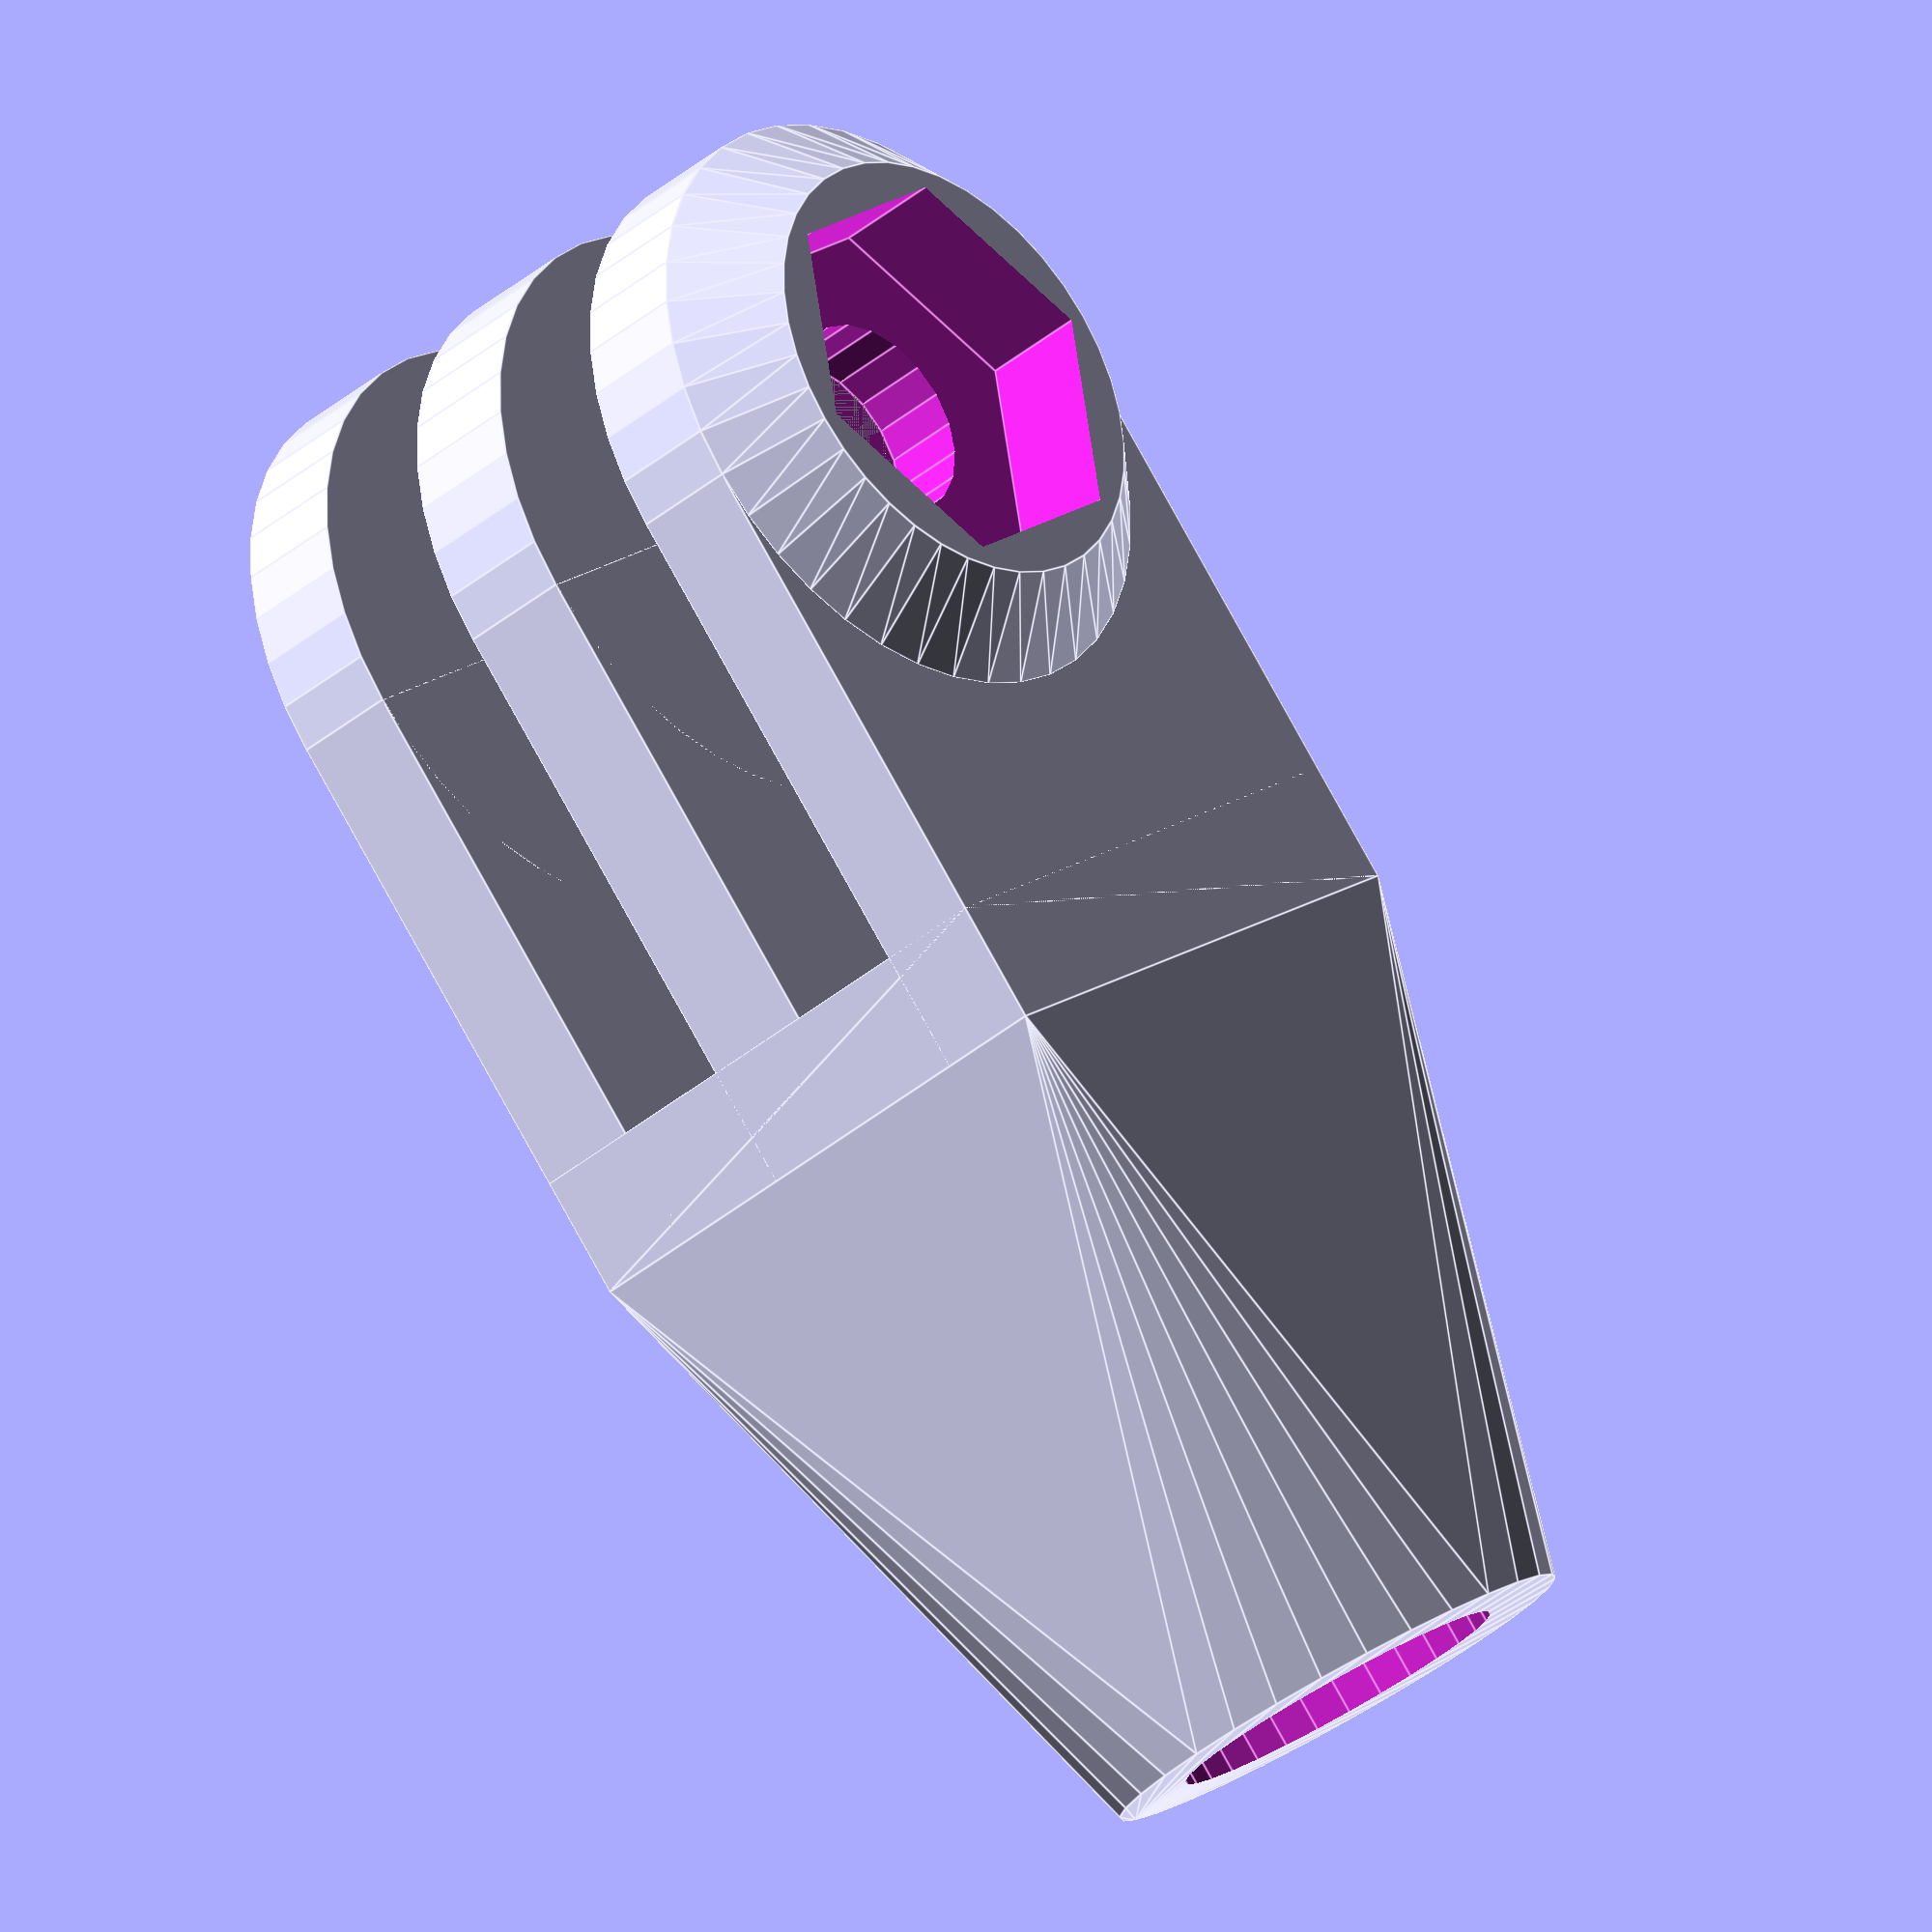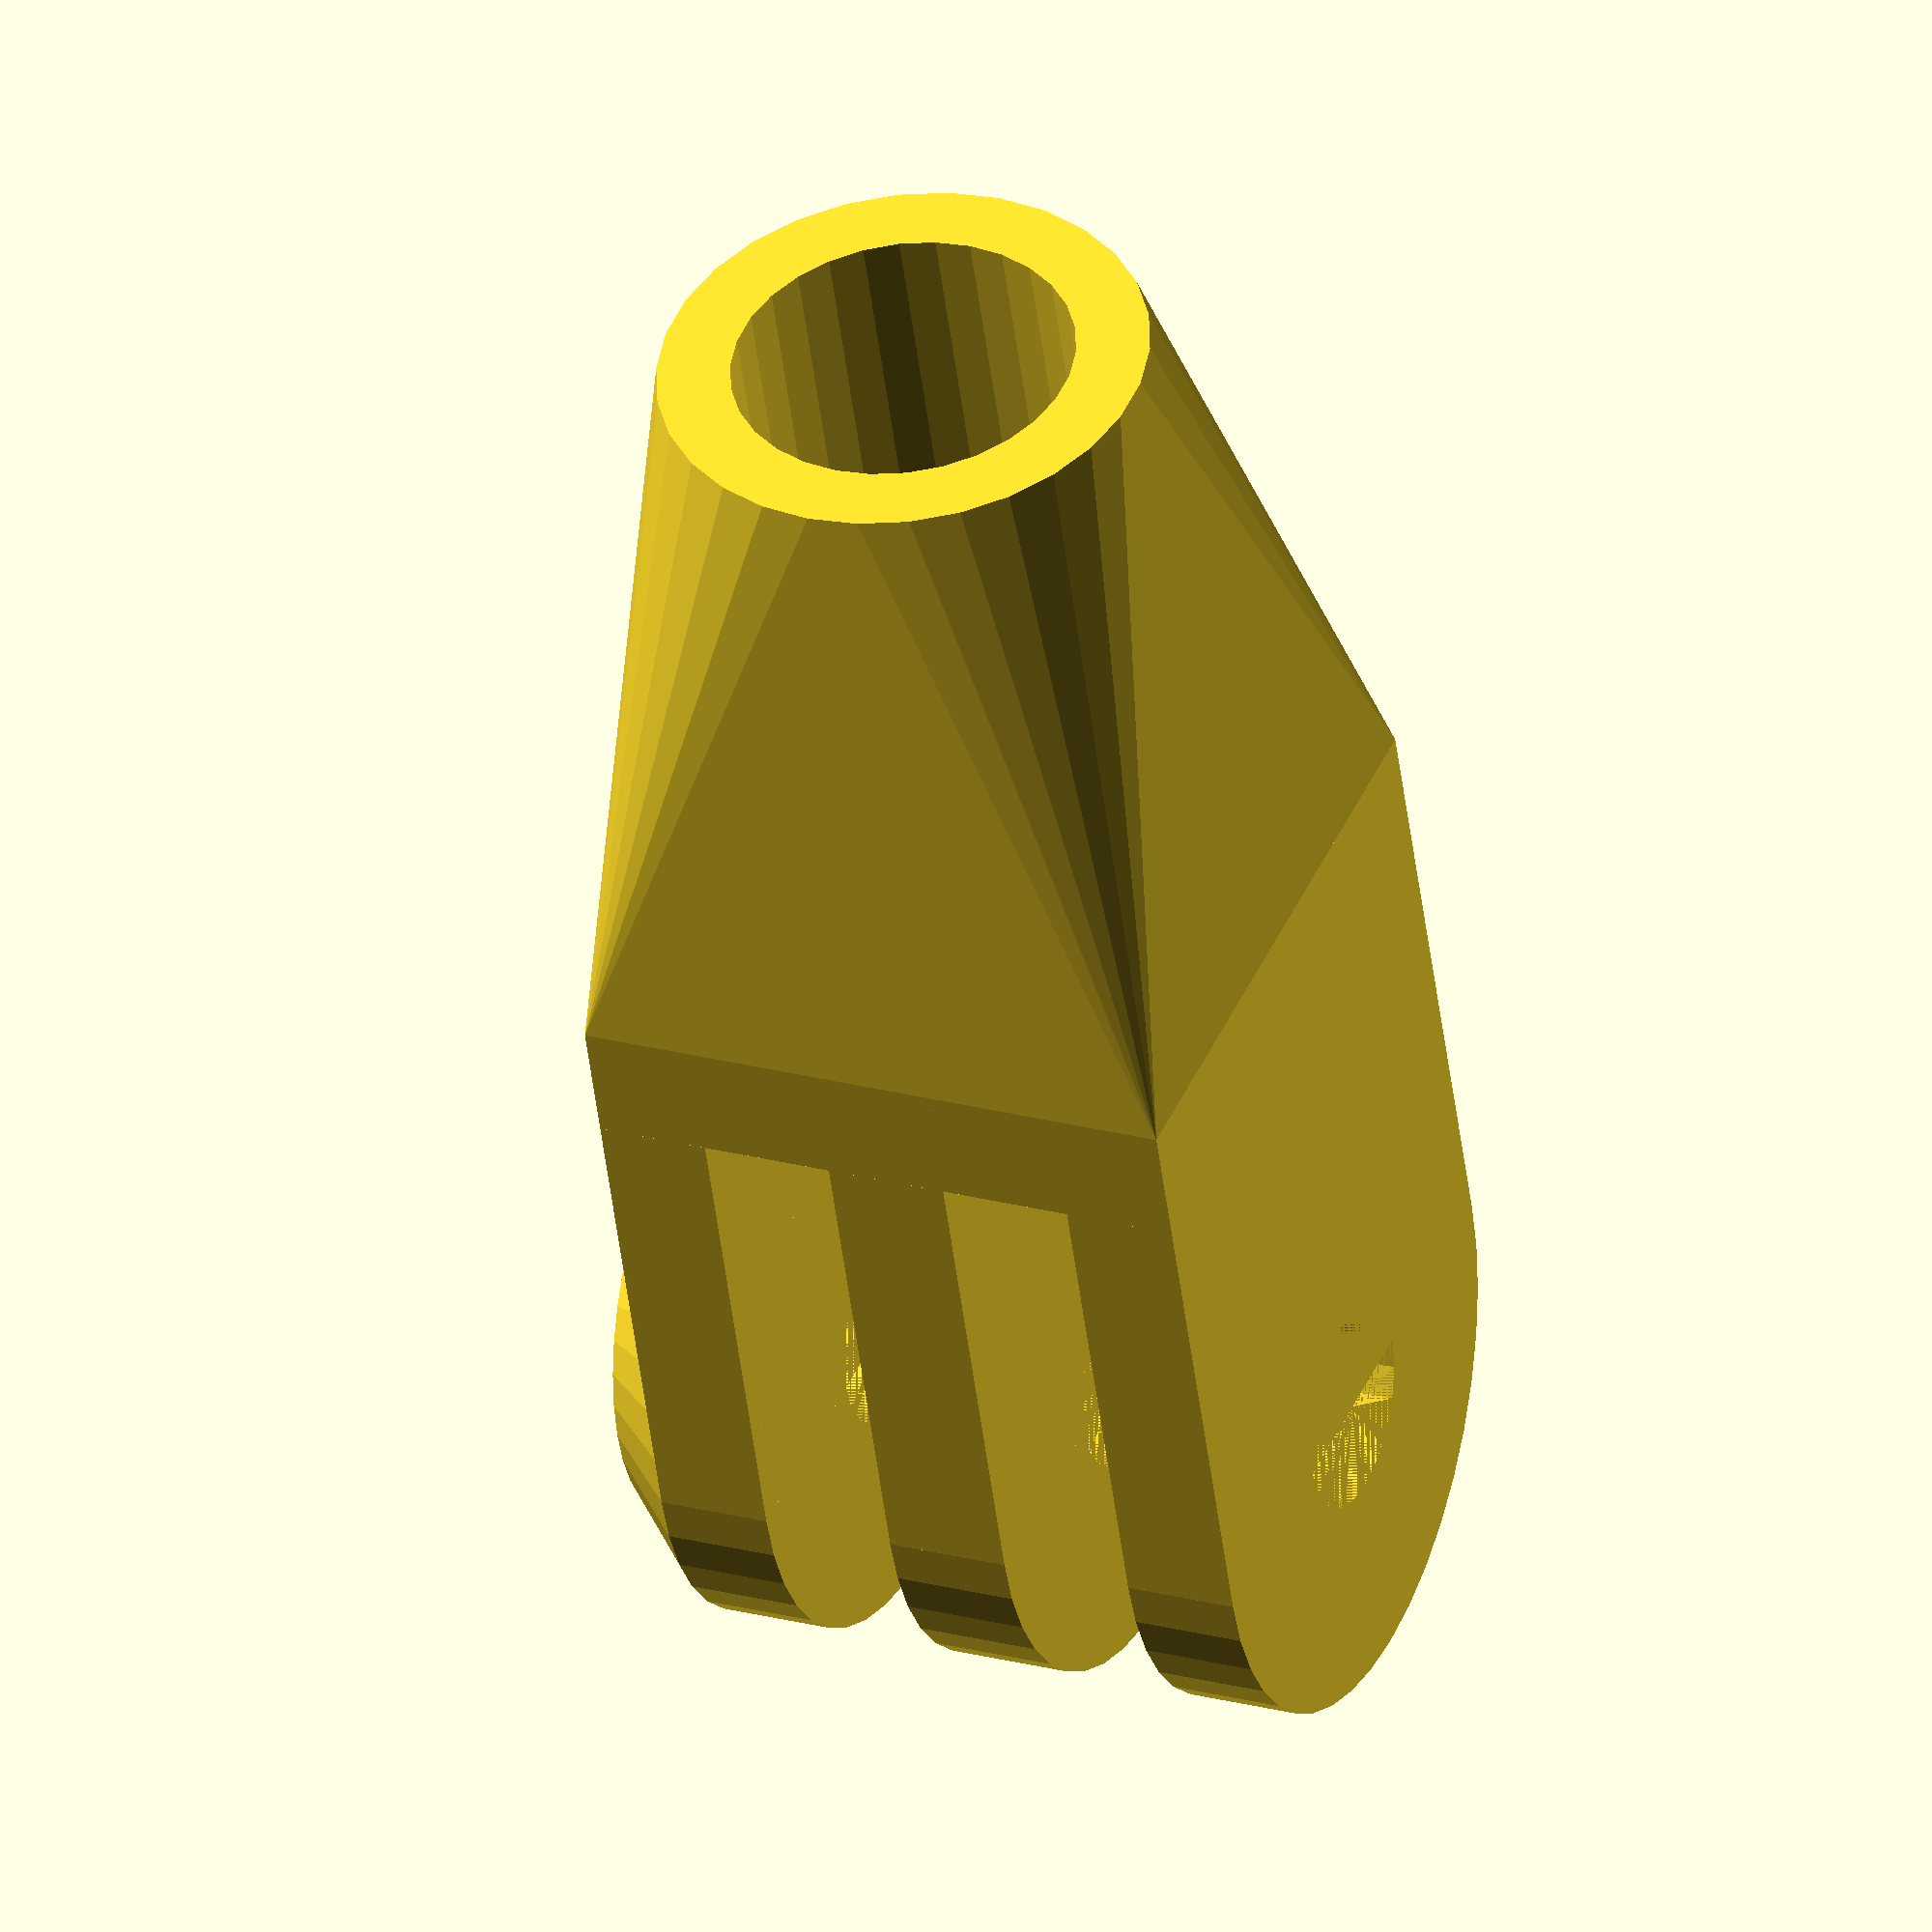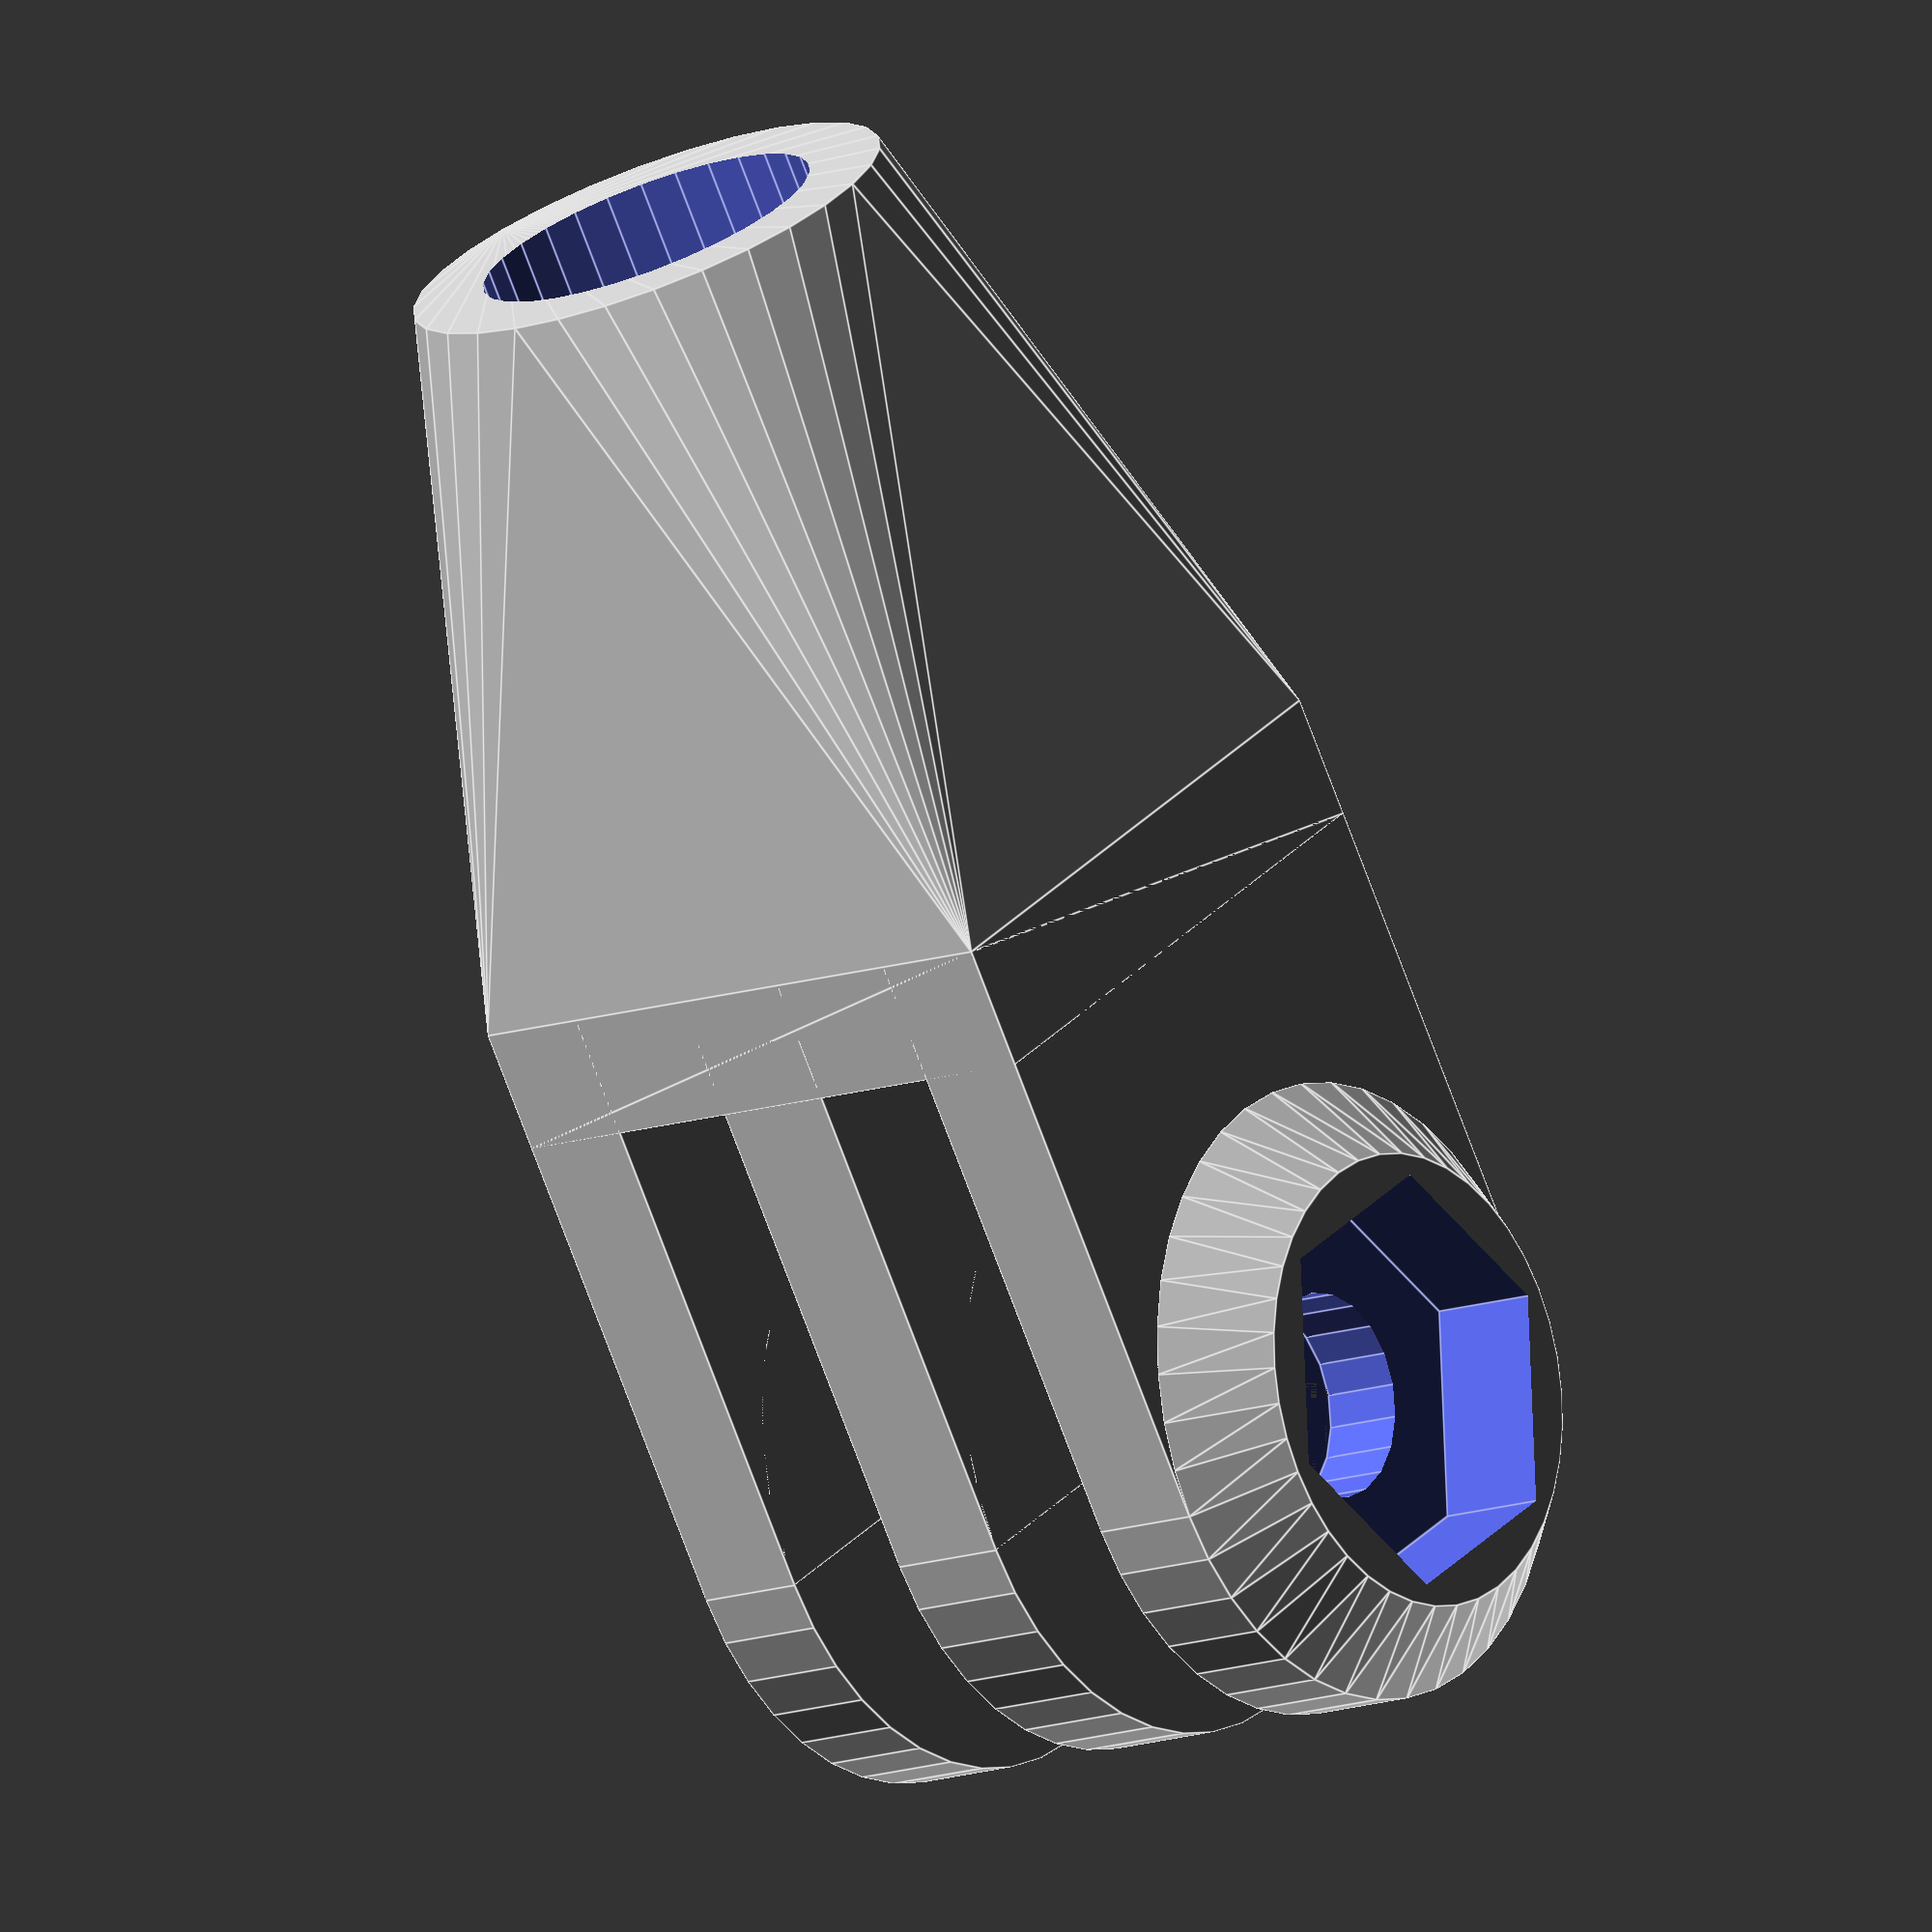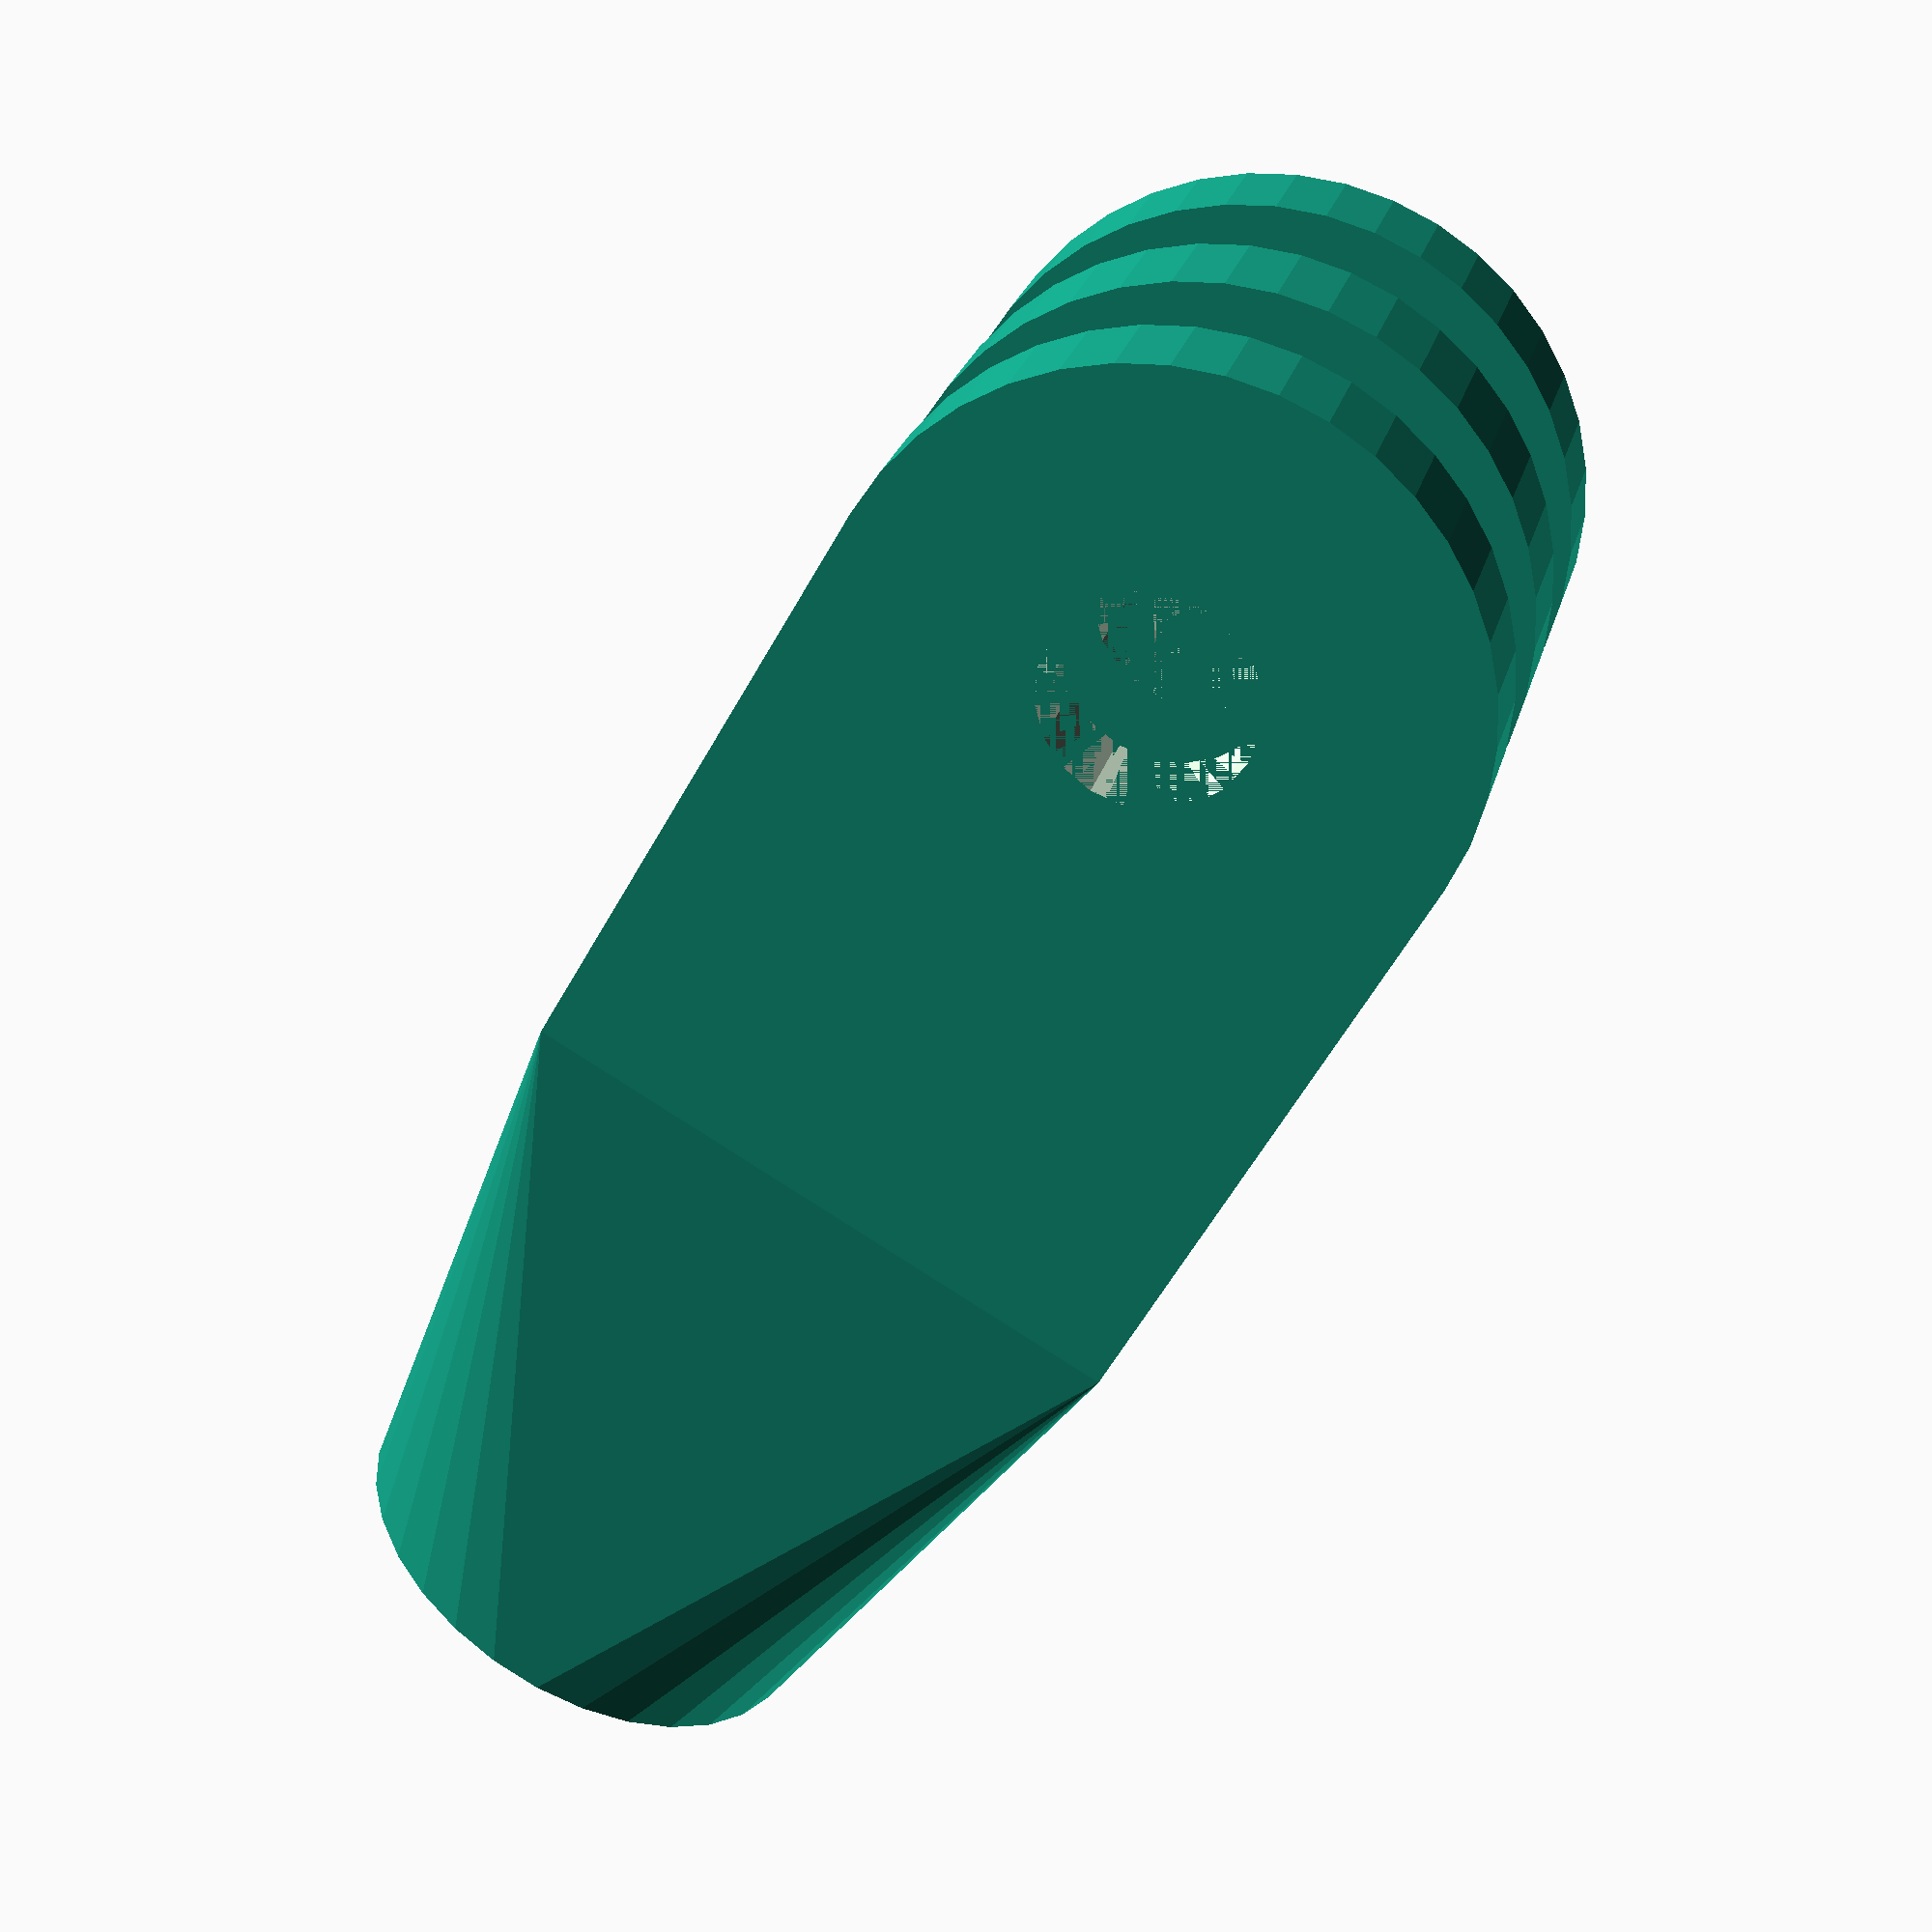
<openscad>
difference(){
union(){
cylinder(r=7.5,h=2.75,$fn=40);
translate([-7.5,0,0])cube([15,15,2.75]);
}
cylinder(d=5,h=3,$fn=20);
}

translate([0,0,6])
difference(){
union(){
cylinder(r=7.5,h=3,$fn=40);
translate([-7.5,0,0])cube([15,15,3]);
}
cylinder(d=5,h=3,$fn=20);
}

translate([0,0,12.25])
difference(){
union(){
cylinder(r=7.5,h=2.75,$fn=40);
translate([0,0,2.75])cylinder(r1=7.5,r2=5.5,h=2,$fn=40);    
translate([-7.5,0,0])cube([15,15,2.75]);
}
cylinder(d=5,h=6,$fn=20);
translate([0,0,2])cylinder(d=10,h=3,$fn=6);
}
difference(){
hull(){
translate([-7.5,12,0])cube([15,3,15]);
translate([0,12,7.5])rotate([-90,0,0])
cylinder(d=12,h=20,$fn=30);
}
translate([0,15,7.5])rotate([-90,0,0])
cylinder(d=8.4,h=20,$fn=30);
}

</openscad>
<views>
elev=36.4 azim=139.3 roll=318.2 proj=o view=edges
elev=335.3 azim=17.8 roll=113.7 proj=o view=solid
elev=12.3 azim=326.4 roll=309.2 proj=o view=edges
elev=335.3 azim=150.4 roll=193.6 proj=p view=wireframe
</views>
